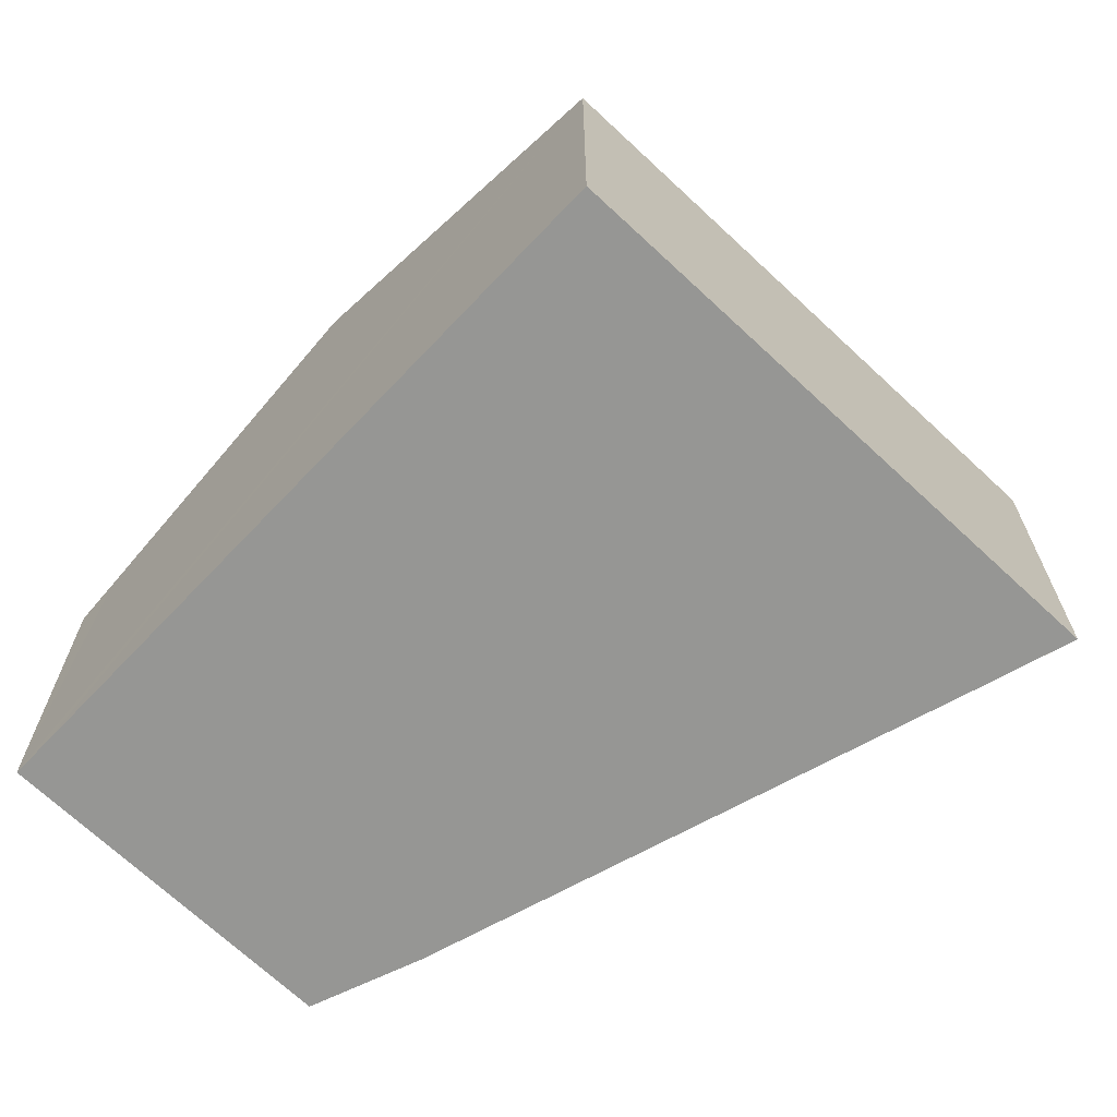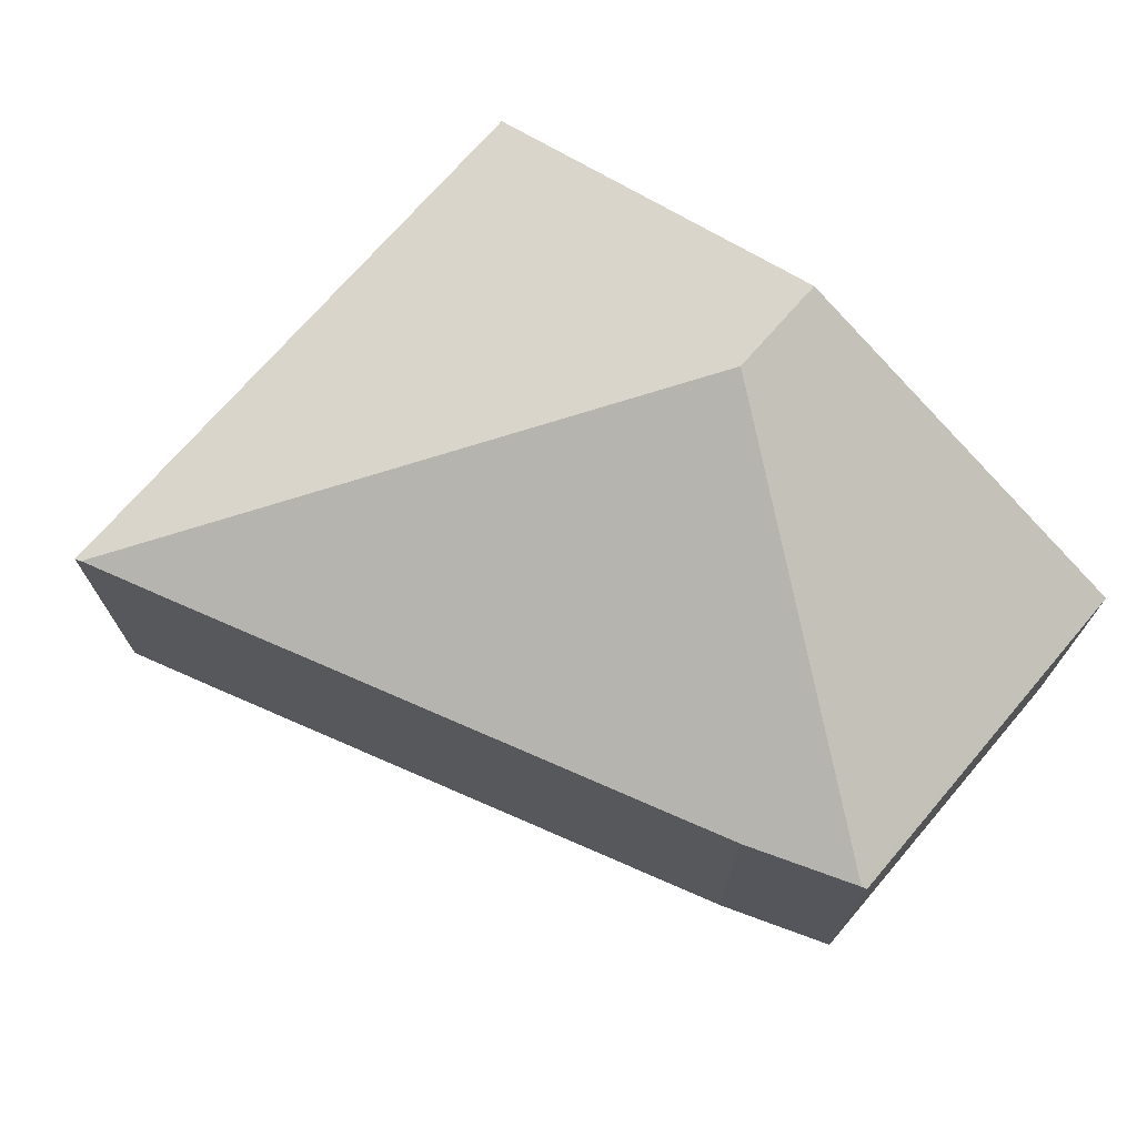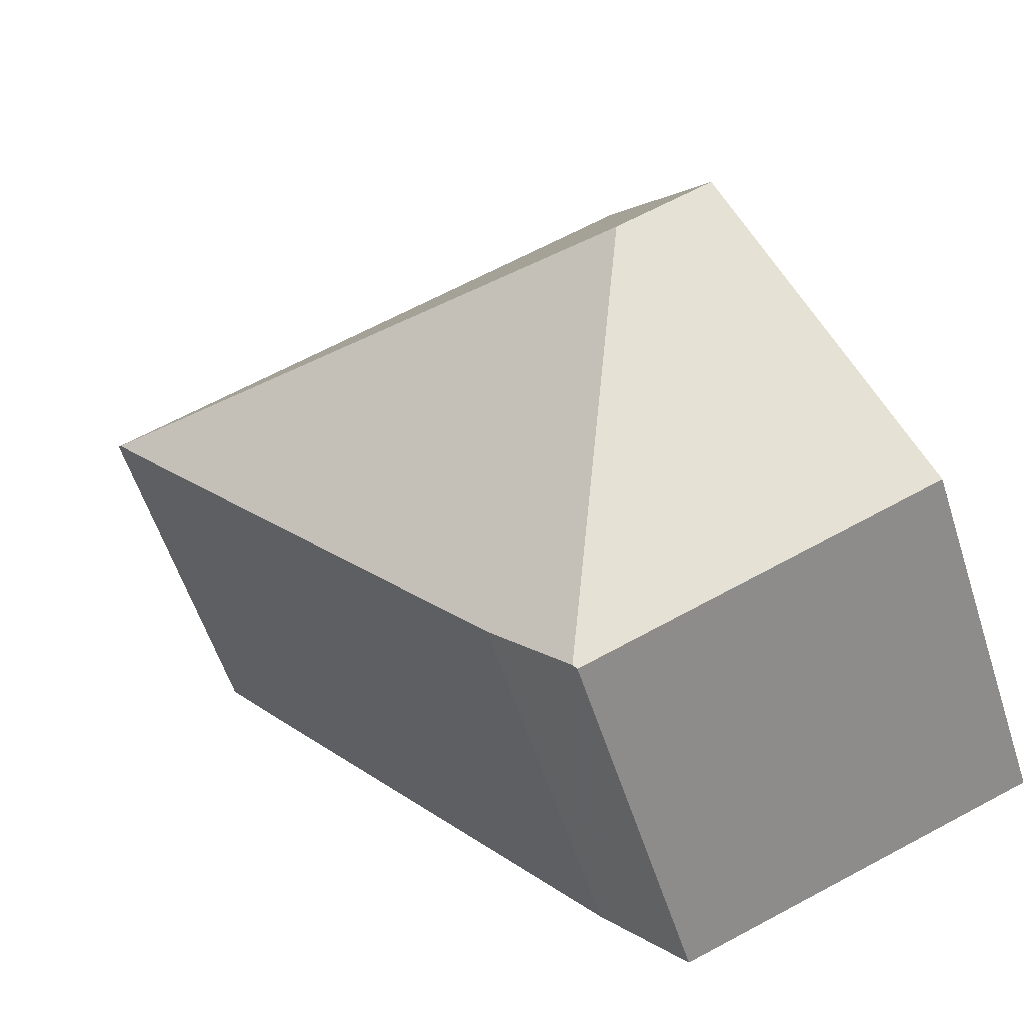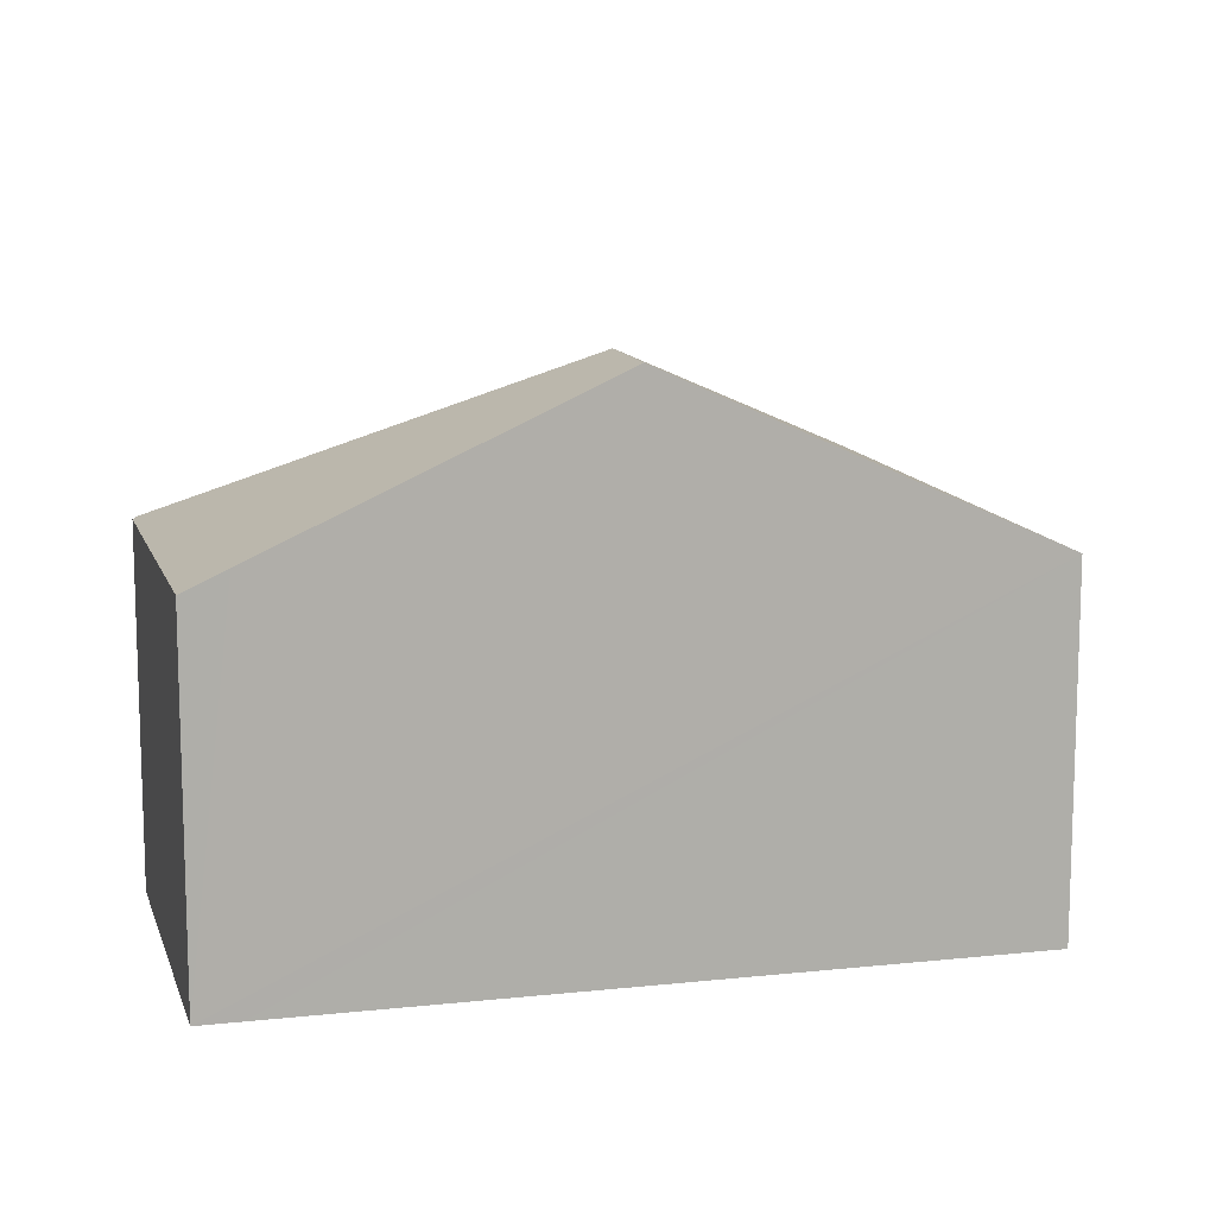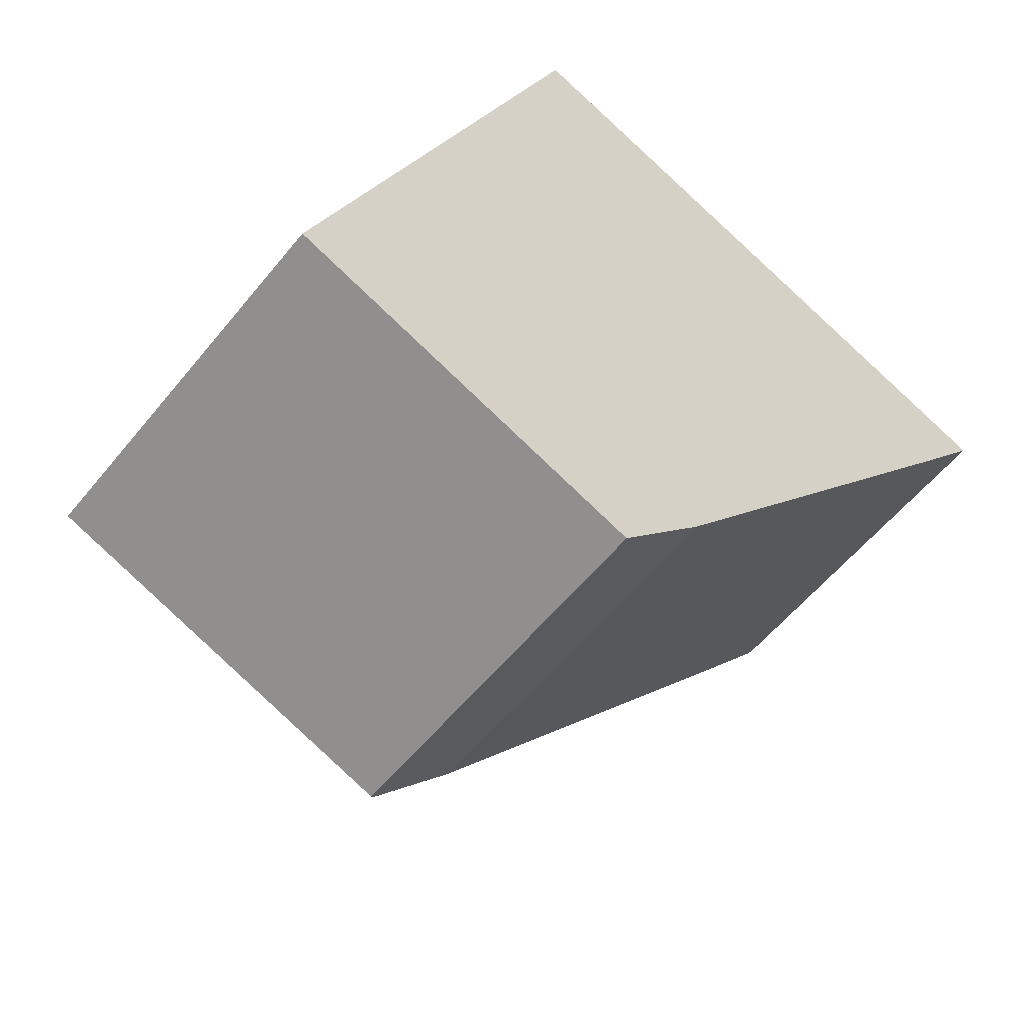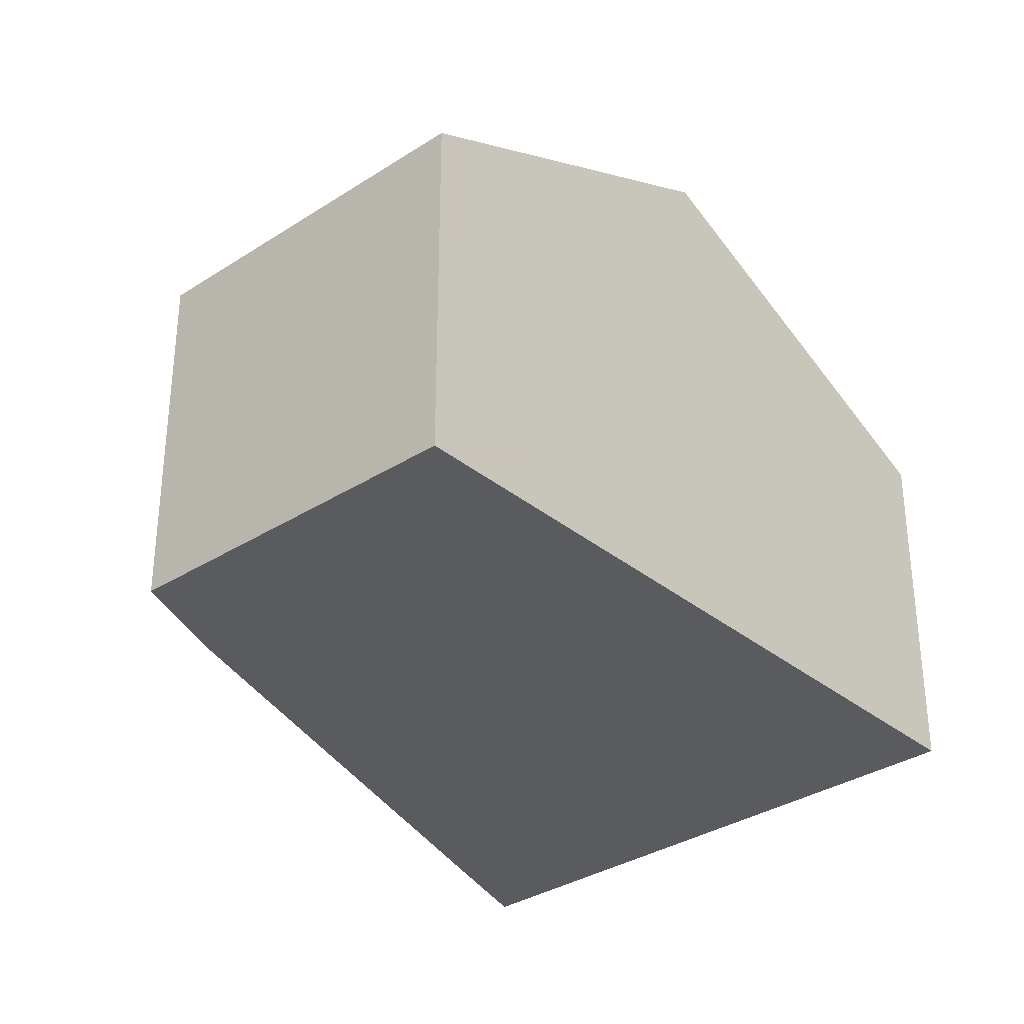
<metadata>
{"format":"obj","ext":"obj","renderer":"f3d","projection":"perspective","resolution":1024,"background":"white","views":[{"elev":-67.7,"azim":-22.1,"up":"+Y"},{"elev":73.4,"azim":152.3,"up":"+Y"},{"elev":-57.4,"azim":-162.2,"up":"+Z"},{"elev":12.0,"azim":-83.0,"up":"+Y"},{"elev":-55.9,"azim":-38.2,"up":"+Z"},{"elev":-33.0,"azim":-116.7,"up":"+Y"}]}
</metadata>
<code>
v  7.729 3.201 4.466
v  1.255 4.782 3.2
v  2.533 3.201 6.463
v  2.137 4.782 2.861
v  7.689 3.229 4.415
v  0.144 3.408 0.366
v  3.103 3.228 -1.2
v  0 3.231 1.978e-16
v  3.07 3.207 -1.236
v  7.151 3.223 3.739
v  3.817 3.203 -0.411
v  0 0 0
v  0.144 -2.241e-17 0.366
v  1.255 -1.959e-16 3.2
v  2.533 -3.957e-16 6.463
v  7.729 -2.735e-16 4.466
v  7.689 -2.703e-16 4.415
v  7.151 -2.289e-16 3.739
v  3.817 2.517e-17 -0.411
v  3.07 7.568e-17 -1.236
v  3.103 7.348e-17 -1.2
g defaultobject
f 1 2 3
f 2 1 4
f 4 1 5
f 4 6 2
f 6 4 7
f 6 7 8
f 8 7 9
f 10 4 5
f 4 10 11
f 4 11 7
f 12 6 8
f 6 12 2
f 2 12 3
f 3 12 13
f 3 13 14
f 3 14 15
f 15 1 3
f 1 15 16
f 1 10 5
f 10 1 16
f 10 16 11
f 11 16 17
f 11 17 18
f 11 18 19
f 19 7 11
f 7 19 9
f 9 19 20
f 20 19 21
f 9 12 8
f 12 9 20
f 14 16 15
f 16 14 13
f 16 13 18
f 18 13 19
f 19 13 12
f 19 12 20

</code>
